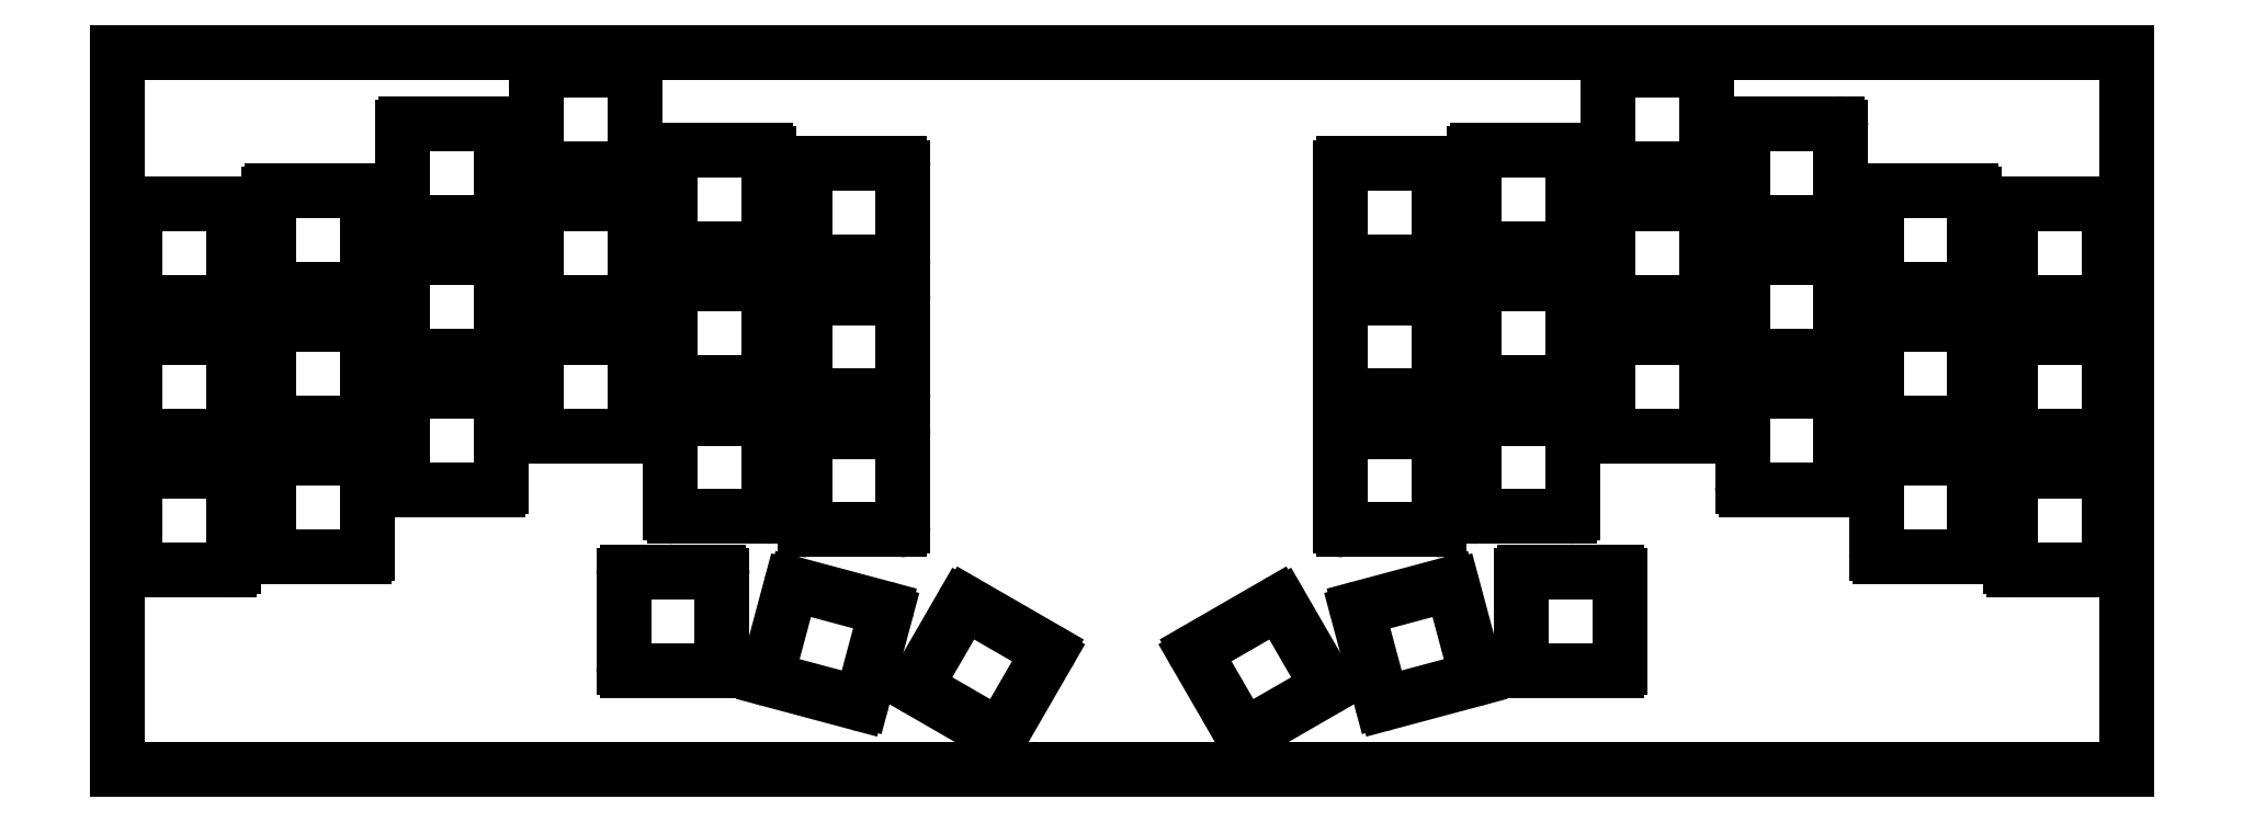
<metadata>
{"format":"dxf","ext":"dxf","renderer":"ezdxf+matplotlib","layout":"modelspace","background":"white","min_lineweight":24,"dpi":150}
</metadata>
<code>
0
SECTION
2
ENTITIES
0
LINE
8
0
10
60.17
20
-2.525
11
73.17
21
-2.525
0
LINE
8
0
10
60.17
20
-16.52
11
73.17
21
-16.52
0
LINE
8
0
10
59.67
20
-3.025
11
59.67
21
-16.02
0
LINE
8
0
10
73.67
20
-3.025
11
73.67
21
-16.02
0
ARC
8
0
10
60.17
20
-3.025
40
0.5
50
90
51
180
0
ARC
8
0
10
73.17
20
-3.025
40
0.5
50
0
51
90
0
ARC
8
0
10
60.17
20
-16.02
40
0.5
50
180
51
270
0
ARC
8
0
10
73.17
20
-16.02
40
0.5
50
270
51
0
0
LINE
8
0
10
212.6
20
-2.525
11
225.6
21
-2.525
0
LINE
8
0
10
212.6
20
-16.52
11
225.6
21
-16.52
0
LINE
8
0
10
212.1
20
-3.025
11
212.1
21
-16.02
0
LINE
8
0
10
226.1
20
-3.025
11
226.1
21
-16.02
0
ARC
8
0
10
212.6
20
-3.025
40
0.5
50
90
51
180
0
ARC
8
0
10
225.6
20
-3.025
40
0.5
50
0
51
90
0
ARC
8
0
10
212.6
20
-16.02
40
0.5
50
180
51
270
0
ARC
8
0
10
225.6
20
-16.02
40
0.5
50
270
51
0
0
LINE
8
0
10
41.12
20
-10.14
11
54.12
21
-10.14
0
LINE
8
0
10
41.12
20
-24.14
11
54.12
21
-24.14
0
LINE
8
0
10
40.62
20
-10.64
11
40.62
21
-23.64
0
LINE
8
0
10
54.62
20
-10.64
11
54.62
21
-23.64
0
ARC
8
0
10
41.12
20
-10.64
40
0.5
50
90
51
180
0
ARC
8
0
10
54.12
20
-10.64
40
0.5
50
0
51
90
0
ARC
8
0
10
41.12
20
-23.64
40
0.5
50
180
51
270
0
ARC
8
0
10
54.12
20
-23.64
40
0.5
50
270
51
0
0
LINE
8
0
10
231.6
20
-10.14
11
244.6
21
-10.14
0
LINE
8
0
10
231.6
20
-24.14
11
244.6
21
-24.14
0
LINE
8
0
10
231.1
20
-10.64
11
231.1
21
-23.64
0
LINE
8
0
10
245.1
20
-10.64
11
245.1
21
-23.64
0
ARC
8
0
10
231.6
20
-10.64
40
0.5
50
90
51
180
0
ARC
8
0
10
244.6
20
-10.64
40
0.5
50
0
51
90
0
ARC
8
0
10
231.6
20
-23.64
40
0.5
50
180
51
270
0
ARC
8
0
10
244.6
20
-23.64
40
0.5
50
270
51
0
0
LINE
8
0
10
79.22
20
-13.96
11
92.22
21
-13.96
0
LINE
8
0
10
79.22
20
-27.95
11
92.22
21
-27.95
0
LINE
8
0
10
78.72
20
-14.46
11
78.72
21
-27.45
0
LINE
8
0
10
92.72
20
-14.46
11
92.72
21
-27.45
0
ARC
8
0
10
79.22
20
-14.46
40
0.5
50
90
51
180
0
ARC
8
0
10
92.22
20
-14.46
40
0.5
50
0
51
90
0
ARC
8
0
10
79.22
20
-27.45
40
0.5
50
180
51
270
0
ARC
8
0
10
92.22
20
-27.45
40
0.5
50
270
51
0
0
LINE
8
0
10
193.5
20
-13.96
11
206.5
21
-13.96
0
LINE
8
0
10
193.5
20
-27.95
11
206.5
21
-27.95
0
LINE
8
0
10
193
20
-14.46
11
193
21
-27.45
0
LINE
8
0
10
207
20
-14.46
11
207
21
-27.45
0
ARC
8
0
10
193.5
20
-14.46
40
0.5
50
90
51
180
0
ARC
8
0
10
206.5
20
-14.46
40
0.5
50
0
51
90
0
ARC
8
0
10
193.5
20
-27.45
40
0.5
50
180
51
270
0
ARC
8
0
10
206.5
20
-27.45
40
0.5
50
270
51
0
0
LINE
8
0
10
98.28
20
-15.86
11
111.3
21
-15.86
0
LINE
8
0
10
98.28
20
-29.86
11
111.3
21
-29.86
0
LINE
8
0
10
97.78
20
-16.36
11
97.78
21
-29.36
0
LINE
8
0
10
111.8
20
-16.36
11
111.8
21
-29.36
0
ARC
8
0
10
98.28
20
-16.36
40
0.5
50
90
51
180
0
ARC
8
0
10
111.3
20
-16.36
40
0.5
50
0
51
90
0
ARC
8
0
10
98.28
20
-29.36
40
0.5
50
180
51
270
0
ARC
8
0
10
111.3
20
-29.36
40
0.5
50
270
51
0
0
LINE
8
0
10
174.5
20
-15.86
11
187.5
21
-15.86
0
LINE
8
0
10
174.5
20
-29.86
11
187.5
21
-29.86
0
LINE
8
0
10
174
20
-16.36
11
174
21
-29.36
0
LINE
8
0
10
188
20
-16.36
11
188
21
-29.36
0
ARC
8
0
10
174.5
20
-16.36
40
0.5
50
90
51
180
0
ARC
8
0
10
187.5
20
-16.36
40
0.5
50
0
51
90
0
ARC
8
0
10
174.5
20
-29.36
40
0.5
50
180
51
270
0
ARC
8
0
10
187.5
20
-29.36
40
0.5
50
270
51
0
0
LINE
8
0
10
22.07
20
-19.67
11
35.08
21
-19.67
0
LINE
8
0
10
22.07
20
-33.67
11
35.08
21
-33.67
0
LINE
8
0
10
21.57
20
-20.17
11
21.57
21
-33.17
0
LINE
8
0
10
35.58
20
-20.17
11
35.58
21
-33.17
0
ARC
8
0
10
22.07
20
-20.17
40
0.5
50
90
51
180
0
ARC
8
0
10
35.08
20
-20.17
40
0.5
50
0
51
90
0
ARC
8
0
10
22.07
20
-33.17
40
0.5
50
180
51
270
0
ARC
8
0
10
35.08
20
-33.17
40
0.5
50
270
51
0
0
LINE
8
0
10
250.7
20
-19.67
11
263.7
21
-19.67
0
LINE
8
0
10
250.7
20
-33.67
11
263.7
21
-33.67
0
LINE
8
0
10
250.2
20
-20.17
11
250.2
21
-33.17
0
LINE
8
0
10
264.2
20
-20.17
11
264.2
21
-33.17
0
ARC
8
0
10
250.7
20
-20.17
40
0.5
50
90
51
180
0
ARC
8
0
10
263.7
20
-20.17
40
0.5
50
0
51
90
0
ARC
8
0
10
250.7
20
-33.17
40
0.5
50
180
51
270
0
ARC
8
0
10
263.7
20
-33.17
40
0.5
50
270
51
0
0
LINE
8
0
10
3.025
20
-21.57
11
16.02
21
-21.57
0
LINE
8
0
10
3.025
20
-35.58
11
16.02
21
-35.58
0
LINE
8
0
10
2.525
20
-22.07
11
2.525
21
-35.08
0
LINE
8
0
10
16.52
20
-22.07
11
16.52
21
-35.08
0
ARC
8
0
10
3.025
20
-22.07
40
0.5
50
90
51
180
0
ARC
8
0
10
16.02
20
-22.07
40
0.5
50
0
51
90
0
ARC
8
0
10
3.025
20
-35.08
40
0.5
50
180
51
270
0
ARC
8
0
10
16.02
20
-35.08
40
0.5
50
270
51
0
0
LINE
8
0
10
60.17
20
-21.57
11
73.17
21
-21.57
0
LINE
8
0
10
60.17
20
-35.58
11
73.17
21
-35.58
0
LINE
8
0
10
59.67
20
-22.07
11
59.67
21
-35.08
0
LINE
8
0
10
73.67
20
-22.07
11
73.67
21
-35.08
0
ARC
8
0
10
60.17
20
-22.07
40
0.5
50
90
51
180
0
ARC
8
0
10
73.17
20
-22.07
40
0.5
50
0
51
90
0
ARC
8
0
10
60.17
20
-35.08
40
0.5
50
180
51
270
0
ARC
8
0
10
73.17
20
-35.08
40
0.5
50
270
51
0
0
LINE
8
0
10
212.6
20
-21.57
11
225.6
21
-21.57
0
LINE
8
0
10
212.6
20
-35.58
11
225.6
21
-35.58
0
LINE
8
0
10
212.1
20
-22.07
11
212.1
21
-35.08
0
LINE
8
0
10
226.1
20
-22.07
11
226.1
21
-35.08
0
ARC
8
0
10
212.6
20
-22.07
40
0.5
50
90
51
180
0
ARC
8
0
10
225.6
20
-22.07
40
0.5
50
0
51
90
0
ARC
8
0
10
212.6
20
-35.08
40
0.5
50
180
51
270
0
ARC
8
0
10
225.6
20
-35.08
40
0.5
50
270
51
0
0
LINE
8
0
10
269.7
20
-21.57
11
282.7
21
-21.57
0
LINE
8
0
10
269.7
20
-35.58
11
282.7
21
-35.58
0
LINE
8
0
10
269.2
20
-22.07
11
269.2
21
-35.08
0
LINE
8
0
10
283.2
20
-22.07
11
283.2
21
-35.08
0
ARC
8
0
10
269.7
20
-22.07
40
0.5
50
90
51
180
0
ARC
8
0
10
282.7
20
-22.07
40
0.5
50
0
51
90
0
ARC
8
0
10
269.7
20
-35.08
40
0.5
50
180
51
270
0
ARC
8
0
10
282.7
20
-35.08
40
0.5
50
270
51
0
0
LINE
8
0
10
41.12
20
-29.2
11
54.12
21
-29.2
0
LINE
8
0
10
41.12
20
-43.2
11
54.12
21
-43.2
0
LINE
8
0
10
40.62
20
-29.7
11
40.62
21
-42.7
0
LINE
8
0
10
54.62
20
-29.7
11
54.62
21
-42.7
0
ARC
8
0
10
41.12
20
-29.7
40
0.5
50
90
51
180
0
ARC
8
0
10
54.12
20
-29.7
40
0.5
50
0
51
90
0
ARC
8
0
10
41.12
20
-42.7
40
0.5
50
180
51
270
0
ARC
8
0
10
54.12
20
-42.7
40
0.5
50
270
51
0
0
LINE
8
0
10
231.6
20
-29.2
11
244.6
21
-29.2
0
LINE
8
0
10
231.6
20
-43.2
11
244.6
21
-43.2
0
LINE
8
0
10
231.1
20
-29.7
11
231.1
21
-42.7
0
LINE
8
0
10
245.1
20
-29.7
11
245.1
21
-42.7
0
ARC
8
0
10
231.6
20
-29.7
40
0.5
50
90
51
180
0
ARC
8
0
10
244.6
20
-29.7
40
0.5
50
0
51
90
0
ARC
8
0
10
231.6
20
-42.7
40
0.5
50
180
51
270
0
ARC
8
0
10
244.6
20
-42.7
40
0.5
50
270
51
0
0
LINE
8
0
10
79.22
20
-33.01
11
92.22
21
-33.01
0
LINE
8
0
10
79.22
20
-47.01
11
92.22
21
-47.01
0
LINE
8
0
10
78.72
20
-33.51
11
78.72
21
-46.51
0
LINE
8
0
10
92.72
20
-33.51
11
92.72
21
-46.51
0
ARC
8
0
10
79.22
20
-33.51
40
0.5
50
90
51
180
0
ARC
8
0
10
92.22
20
-33.51
40
0.5
50
0
51
90
0
ARC
8
0
10
79.22
20
-46.51
40
0.5
50
180
51
270
0
ARC
8
0
10
92.22
20
-46.51
40
0.5
50
270
51
0
0
LINE
8
0
10
193.5
20
-33.01
11
206.5
21
-33.01
0
LINE
8
0
10
193.5
20
-47.01
11
206.5
21
-47.01
0
LINE
8
0
10
193
20
-33.51
11
193
21
-46.51
0
LINE
8
0
10
207
20
-33.51
11
207
21
-46.51
0
ARC
8
0
10
193.5
20
-33.51
40
0.5
50
90
51
180
0
ARC
8
0
10
206.5
20
-33.51
40
0.5
50
0
51
90
0
ARC
8
0
10
193.5
20
-46.51
40
0.5
50
180
51
270
0
ARC
8
0
10
206.5
20
-46.51
40
0.5
50
270
51
0
0
LINE
8
0
10
98.28
20
-34.91
11
111.3
21
-34.91
0
LINE
8
0
10
98.28
20
-48.91
11
111.3
21
-48.91
0
LINE
8
0
10
97.78
20
-35.41
11
97.78
21
-48.41
0
LINE
8
0
10
111.8
20
-35.41
11
111.8
21
-48.41
0
ARC
8
0
10
98.28
20
-35.41
40
0.5
50
90
51
180
0
ARC
8
0
10
111.3
20
-35.41
40
0.5
50
0
51
90
0
ARC
8
0
10
98.28
20
-48.41
40
0.5
50
180
51
270
0
ARC
8
0
10
111.3
20
-48.41
40
0.5
50
270
51
0
0
LINE
8
0
10
174.5
20
-34.91
11
187.5
21
-34.91
0
LINE
8
0
10
174.5
20
-48.91
11
187.5
21
-48.91
0
LINE
8
0
10
174
20
-35.41
11
174
21
-48.41
0
LINE
8
0
10
188
20
-35.41
11
188
21
-48.41
0
ARC
8
0
10
174.5
20
-35.41
40
0.5
50
90
51
180
0
ARC
8
0
10
187.5
20
-35.41
40
0.5
50
0
51
90
0
ARC
8
0
10
174.5
20
-48.41
40
0.5
50
180
51
270
0
ARC
8
0
10
187.5
20
-48.41
40
0.5
50
270
51
0
0
LINE
8
0
10
22.07
20
-38.72
11
35.08
21
-38.72
0
LINE
8
0
10
22.07
20
-52.72
11
35.08
21
-52.72
0
LINE
8
0
10
21.57
20
-39.22
11
21.57
21
-52.22
0
LINE
8
0
10
35.58
20
-39.22
11
35.58
21
-52.22
0
ARC
8
0
10
22.07
20
-39.22
40
0.5
50
90
51
180
0
ARC
8
0
10
35.08
20
-39.22
40
0.5
50
0
51
90
0
ARC
8
0
10
22.07
20
-52.22
40
0.5
50
180
51
270
0
ARC
8
0
10
35.08
20
-52.22
40
0.5
50
270
51
0
0
LINE
8
0
10
250.7
20
-38.72
11
263.7
21
-38.72
0
LINE
8
0
10
250.7
20
-52.72
11
263.7
21
-52.72
0
LINE
8
0
10
250.2
20
-39.22
11
250.2
21
-52.22
0
LINE
8
0
10
264.2
20
-39.22
11
264.2
21
-52.22
0
ARC
8
0
10
250.7
20
-39.22
40
0.5
50
90
51
180
0
ARC
8
0
10
263.7
20
-39.22
40
0.5
50
0
51
90
0
ARC
8
0
10
250.7
20
-52.22
40
0.5
50
180
51
270
0
ARC
8
0
10
263.7
20
-52.22
40
0.5
50
270
51
0
0
LINE
8
0
10
3.025
20
-40.62
11
16.02
21
-40.62
0
LINE
8
0
10
3.025
20
-54.62
11
16.02
21
-54.62
0
LINE
8
0
10
2.525
20
-41.12
11
2.525
21
-54.12
0
LINE
8
0
10
16.52
20
-41.12
11
16.52
21
-54.12
0
ARC
8
0
10
3.025
20
-41.12
40
0.5
50
90
51
180
0
ARC
8
0
10
16.02
20
-41.12
40
0.5
50
0
51
90
0
ARC
8
0
10
3.025
20
-54.12
40
0.5
50
180
51
270
0
ARC
8
0
10
16.02
20
-54.12
40
0.5
50
270
51
0
0
LINE
8
0
10
60.17
20
-40.62
11
73.17
21
-40.62
0
LINE
8
0
10
60.17
20
-54.62
11
73.17
21
-54.62
0
LINE
8
0
10
59.67
20
-41.12
11
59.67
21
-54.12
0
LINE
8
0
10
73.67
20
-41.12
11
73.67
21
-54.12
0
ARC
8
0
10
60.17
20
-41.12
40
0.5
50
90
51
180
0
ARC
8
0
10
73.17
20
-41.12
40
0.5
50
0
51
90
0
ARC
8
0
10
60.17
20
-54.12
40
0.5
50
180
51
270
0
ARC
8
0
10
73.17
20
-54.12
40
0.5
50
270
51
0
0
LINE
8
0
10
212.6
20
-40.62
11
225.6
21
-40.62
0
LINE
8
0
10
212.6
20
-54.62
11
225.6
21
-54.62
0
LINE
8
0
10
212.1
20
-41.12
11
212.1
21
-54.12
0
LINE
8
0
10
226.1
20
-41.12
11
226.1
21
-54.12
0
ARC
8
0
10
212.6
20
-41.12
40
0.5
50
90
51
180
0
ARC
8
0
10
225.6
20
-41.12
40
0.5
50
0
51
90
0
ARC
8
0
10
212.6
20
-54.12
40
0.5
50
180
51
270
0
ARC
8
0
10
225.6
20
-54.12
40
0.5
50
270
51
0
0
LINE
8
0
10
269.7
20
-40.62
11
282.7
21
-40.62
0
LINE
8
0
10
269.7
20
-54.62
11
282.7
21
-54.62
0
LINE
8
0
10
269.2
20
-41.12
11
269.2
21
-54.12
0
LINE
8
0
10
283.2
20
-41.12
11
283.2
21
-54.12
0
ARC
8
0
10
269.7
20
-41.12
40
0.5
50
90
51
180
0
ARC
8
0
10
282.7
20
-41.12
40
0.5
50
0
51
90
0
ARC
8
0
10
269.7
20
-54.12
40
0.5
50
180
51
270
0
ARC
8
0
10
282.7
20
-54.12
40
0.5
50
270
51
0
0
LINE
8
0
10
41.12
20
-48.24
11
54.12
21
-48.24
0
LINE
8
0
10
41.12
20
-62.24
11
54.12
21
-62.24
0
LINE
8
0
10
40.62
20
-48.74
11
40.62
21
-61.74
0
LINE
8
0
10
54.62
20
-48.74
11
54.62
21
-61.74
0
ARC
8
0
10
41.12
20
-48.74
40
0.5
50
90
51
180
0
ARC
8
0
10
54.12
20
-48.74
40
0.5
50
0
51
90
0
ARC
8
0
10
41.12
20
-61.74
40
0.5
50
180
51
270
0
ARC
8
0
10
54.12
20
-61.74
40
0.5
50
270
51
0
0
LINE
8
0
10
231.6
20
-48.24
11
244.6
21
-48.24
0
LINE
8
0
10
231.6
20
-62.24
11
244.6
21
-62.24
0
LINE
8
0
10
231.1
20
-48.74
11
231.1
21
-61.74
0
LINE
8
0
10
245.1
20
-48.74
11
245.1
21
-61.74
0
ARC
8
0
10
231.6
20
-48.74
40
0.5
50
90
51
180
0
ARC
8
0
10
244.6
20
-48.74
40
0.5
50
0
51
90
0
ARC
8
0
10
231.6
20
-61.74
40
0.5
50
180
51
270
0
ARC
8
0
10
244.6
20
-61.74
40
0.5
50
270
51
0
0
LINE
8
0
10
79.22
20
-52.05
11
92.22
21
-52.05
0
LINE
8
0
10
79.22
20
-66.06
11
92.22
21
-66.06
0
LINE
8
0
10
78.72
20
-52.55
11
78.72
21
-65.56
0
LINE
8
0
10
92.72
20
-52.55
11
92.72
21
-65.56
0
ARC
8
0
10
79.22
20
-52.55
40
0.5
50
90
51
180
0
ARC
8
0
10
92.22
20
-52.55
40
0.5
50
0
51
90
0
ARC
8
0
10
79.22
20
-65.56
40
0.5
50
180
51
270
0
ARC
8
0
10
92.22
20
-65.56
40
0.5
50
270
51
0
0
LINE
8
0
10
193.5
20
-52.05
11
206.5
21
-52.05
0
LINE
8
0
10
193.5
20
-66.06
11
206.5
21
-66.06
0
LINE
8
0
10
193
20
-52.55
11
193
21
-65.56
0
LINE
8
0
10
207
20
-52.55
11
207
21
-65.56
0
ARC
8
0
10
193.5
20
-52.55
40
0.5
50
90
51
180
0
ARC
8
0
10
206.5
20
-52.55
40
0.5
50
0
51
90
0
ARC
8
0
10
193.5
20
-65.56
40
0.5
50
180
51
270
0
ARC
8
0
10
206.5
20
-65.56
40
0.5
50
270
51
0
0
LINE
8
0
10
98.28
20
-53.96
11
111.3
21
-53.96
0
LINE
8
0
10
98.28
20
-67.96
11
111.3
21
-67.96
0
LINE
8
0
10
97.78
20
-54.46
11
97.78
21
-67.46
0
LINE
8
0
10
111.8
20
-54.46
11
111.8
21
-67.46
0
ARC
8
0
10
98.28
20
-54.46
40
0.5
50
90
51
180
0
ARC
8
0
10
111.3
20
-54.46
40
0.5
50
0
51
90
0
ARC
8
0
10
98.28
20
-67.46
40
0.5
50
180
51
270
0
ARC
8
0
10
111.3
20
-67.46
40
0.5
50
270
51
0
0
LINE
8
0
10
174.5
20
-53.96
11
187.5
21
-53.96
0
LINE
8
0
10
174.5
20
-67.96
11
187.5
21
-67.96
0
LINE
8
0
10
174
20
-54.46
11
174
21
-67.46
0
LINE
8
0
10
188
20
-54.46
11
188
21
-67.46
0
ARC
8
0
10
174.5
20
-54.46
40
0.5
50
90
51
180
0
ARC
8
0
10
187.5
20
-54.46
40
0.5
50
0
51
90
0
ARC
8
0
10
174.5
20
-67.46
40
0.5
50
180
51
270
0
ARC
8
0
10
187.5
20
-67.46
40
0.5
50
270
51
0
0
LINE
8
0
10
22.07
20
-57.77
11
35.08
21
-57.77
0
LINE
8
0
10
22.07
20
-71.77
11
35.08
21
-71.77
0
LINE
8
0
10
21.57
20
-58.27
11
21.57
21
-71.27
0
LINE
8
0
10
35.58
20
-58.27
11
35.58
21
-71.27
0
ARC
8
0
10
22.07
20
-58.27
40
0.5
50
90
51
180
0
ARC
8
0
10
35.08
20
-58.27
40
0.5
50
0
51
90
0
ARC
8
0
10
22.07
20
-71.27
40
0.5
50
180
51
270
0
ARC
8
0
10
35.08
20
-71.27
40
0.5
50
270
51
0
0
LINE
8
0
10
250.7
20
-57.77
11
263.7
21
-57.77
0
LINE
8
0
10
250.7
20
-71.77
11
263.7
21
-71.77
0
LINE
8
0
10
250.2
20
-58.27
11
250.2
21
-71.27
0
LINE
8
0
10
264.2
20
-58.27
11
264.2
21
-71.27
0
ARC
8
0
10
250.7
20
-58.27
40
0.5
50
90
51
180
0
ARC
8
0
10
263.7
20
-58.27
40
0.5
50
0
51
90
0
ARC
8
0
10
250.7
20
-71.27
40
0.5
50
180
51
270
0
ARC
8
0
10
263.7
20
-71.27
40
0.5
50
270
51
0
0
LINE
8
0
10
3.025
20
-59.67
11
16.02
21
-59.67
0
LINE
8
0
10
3.025
20
-73.67
11
16.02
21
-73.67
0
LINE
8
0
10
2.525
20
-60.17
11
2.525
21
-73.17
0
LINE
8
0
10
16.52
20
-60.17
11
16.52
21
-73.17
0
ARC
8
0
10
3.025
20
-60.17
40
0.5
50
90
51
180
0
ARC
8
0
10
16.02
20
-60.17
40
0.5
50
0
51
90
0
ARC
8
0
10
3.025
20
-73.17
40
0.5
50
180
51
270
0
ARC
8
0
10
16.02
20
-73.17
40
0.5
50
270
51
0
0
LINE
8
0
10
269.7
20
-59.67
11
282.7
21
-59.67
0
LINE
8
0
10
269.7
20
-73.67
11
282.7
21
-73.67
0
LINE
8
0
10
269.2
20
-60.17
11
269.2
21
-73.17
0
LINE
8
0
10
283.2
20
-60.17
11
283.2
21
-73.17
0
ARC
8
0
10
269.7
20
-60.17
40
0.5
50
90
51
180
0
ARC
8
0
10
282.7
20
-60.17
40
0.5
50
0
51
90
0
ARC
8
0
10
269.7
20
-73.17
40
0.5
50
180
51
270
0
ARC
8
0
10
282.7
20
-73.17
40
0.5
50
270
51
0
0
LINE
8
0
10
72.56
20
-73.96
11
85.56
21
-73.96
0
LINE
8
0
10
72.56
20
-87.96
11
85.56
21
-87.96
0
LINE
8
0
10
72.06
20
-74.46
11
72.06
21
-87.46
0
LINE
8
0
10
86.06
20
-74.46
11
86.06
21
-87.46
0
ARC
8
0
10
72.56
20
-74.46
40
0.5
50
90
51
180
0
ARC
8
0
10
85.56
20
-74.46
40
0.5
50
0
51
90
0
ARC
8
0
10
72.56
20
-87.46
40
0.5
50
180
51
270
0
ARC
8
0
10
85.56
20
-87.46
40
0.5
50
270
51
0
0
LINE
8
0
10
200.2
20
-73.96
11
213.2
21
-73.96
0
LINE
8
0
10
200.2
20
-87.96
11
213.2
21
-87.96
0
LINE
8
0
10
199.7
20
-74.46
11
199.7
21
-87.46
0
LINE
8
0
10
213.7
20
-74.46
11
213.7
21
-87.46
0
ARC
8
0
10
200.2
20
-74.46
40
0.5
50
90
51
180
0
ARC
8
0
10
213.2
20
-74.46
40
0.5
50
0
51
90
0
ARC
8
0
10
200.2
20
-87.46
40
0.5
50
180
51
270
0
ARC
8
0
10
213.2
20
-87.46
40
0.5
50
270
51
0
0
LINE
8
0
10
96.41
20
-75.72
11
109
21
-79.08
0
LINE
8
0
10
92.79
20
-89.24
11
105.3
21
-92.6
0
LINE
8
0
10
95.8
20
-76.07
11
92.43
21
-88.63
0
LINE
8
0
10
109.3
20
-79.69
11
106
21
-92.25
0
ARC
8
0
10
96.28
20
-76.2
40
0.5
50
75
51
165
0
ARC
8
0
10
108.8
20
-79.56
40
0.5
50
345
51
75
0
ARC
8
0
10
92.92
20
-88.76
40
0.5
50
165
51
255
0
ARC
8
0
10
105.5
20
-92.12
40
0.5
50
255
51
345
0
LINE
8
0
10
132.3
20
-85.67
11
125.8
21
-96.92
0
LINE
8
0
10
120.2
20
-78.67
11
113.7
21
-89.92
0
LINE
8
0
10
132.2
20
-84.98
11
120.9
21
-78.48
0
LINE
8
0
10
125.2
20
-97.11
11
113.9
21
-90.61
0
ARC
8
0
10
131.9
20
-85.42
40
0.5
50
330
51
60
0
ARC
8
0
10
125.4
20
-96.67
40
0.5
50
240
51
330
0
ARC
8
0
10
120.6
20
-78.92
40
0.5
50
60
51
150
0
ARC
8
0
10
114.1
20
-90.17
40
0.5
50
150
51
240
0
LINE
8
0
10
165.5
20
-78.67
11
172
21
-89.92
0
LINE
8
0
10
153.4
20
-85.67
11
159.9
21
-96.92
0
LINE
8
0
10
164.9
20
-78.48
11
153.6
21
-84.98
0
LINE
8
0
10
171.9
20
-90.61
11
160.6
21
-97.11
0
ARC
8
0
10
165.1
20
-78.92
40
0.5
50
30
51
120
0
ARC
8
0
10
171.6
20
-90.17
40
0.5
50
300
51
30
0
ARC
8
0
10
153.8
20
-85.42
40
0.5
50
120
51
210
0
ARC
8
0
10
160.3
20
-96.67
40
0.5
50
210
51
300
0
LINE
8
0
10
176.8
20
-79.08
11
189.3
21
-75.72
0
LINE
8
0
10
180.4
20
-92.6
11
193
21
-89.24
0
LINE
8
0
10
176.4
20
-79.69
11
179.8
21
-92.25
0
LINE
8
0
10
190
20
-76.07
11
193.3
21
-88.63
0
ARC
8
0
10
176.9
20
-79.56
40
0.5
50
105
51
195
0
ARC
8
0
10
189.5
20
-76.2
40
0.5
50
15
51
105
0
ARC
8
0
10
180.3
20
-92.12
40
0.5
50
195
51
285
0
ARC
8
0
10
192.8
20
-88.76
40
0.5
50
285
51
15
0
LINE
8
0
10
0
20
-102.1
11
285.8
21
-102.1
0
LINE
8
0
10
0
20
0
11
285.8
21
0
0
LINE
8
0
10
0
20
-102.1
11
0
21
0
0
LINE
8
0
10
285.8
20
-102.1
11
285.8
21
0
0
ENDSEC
0
EOF

</code>
